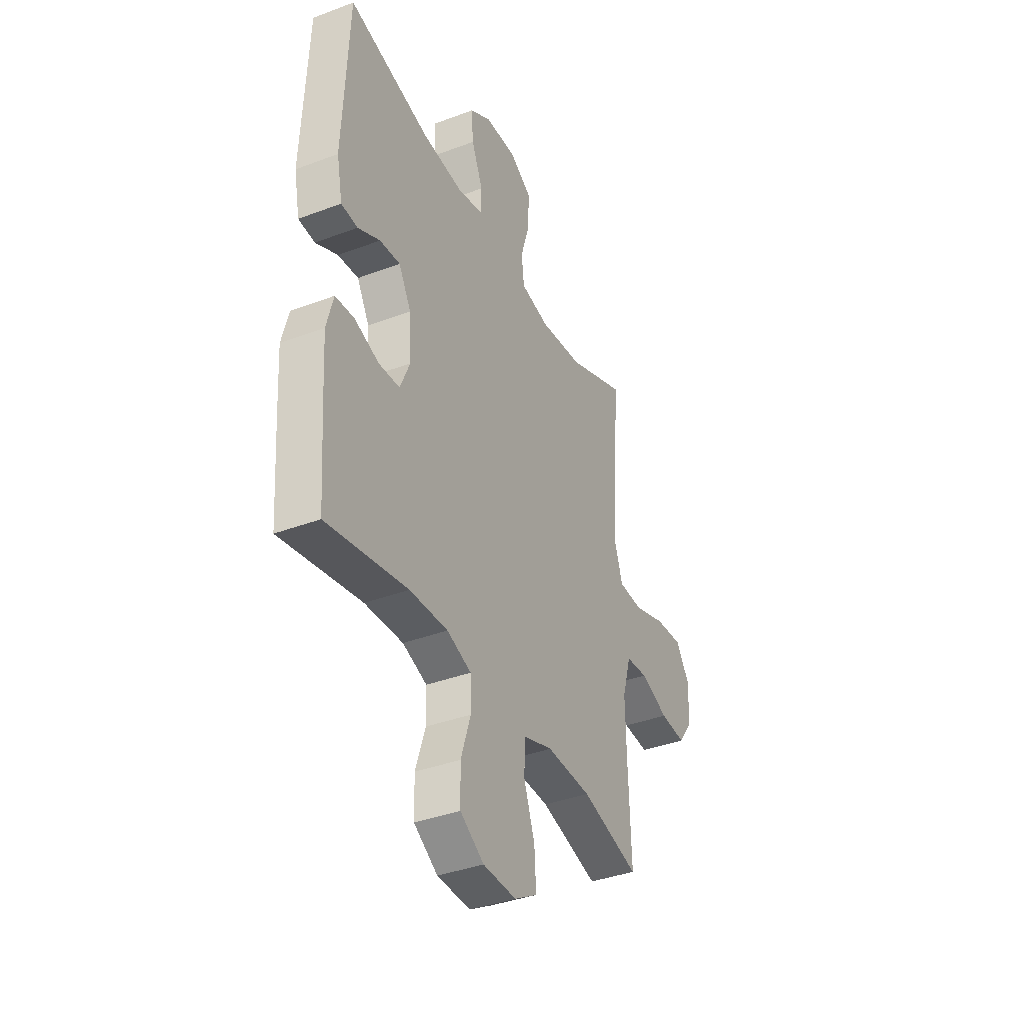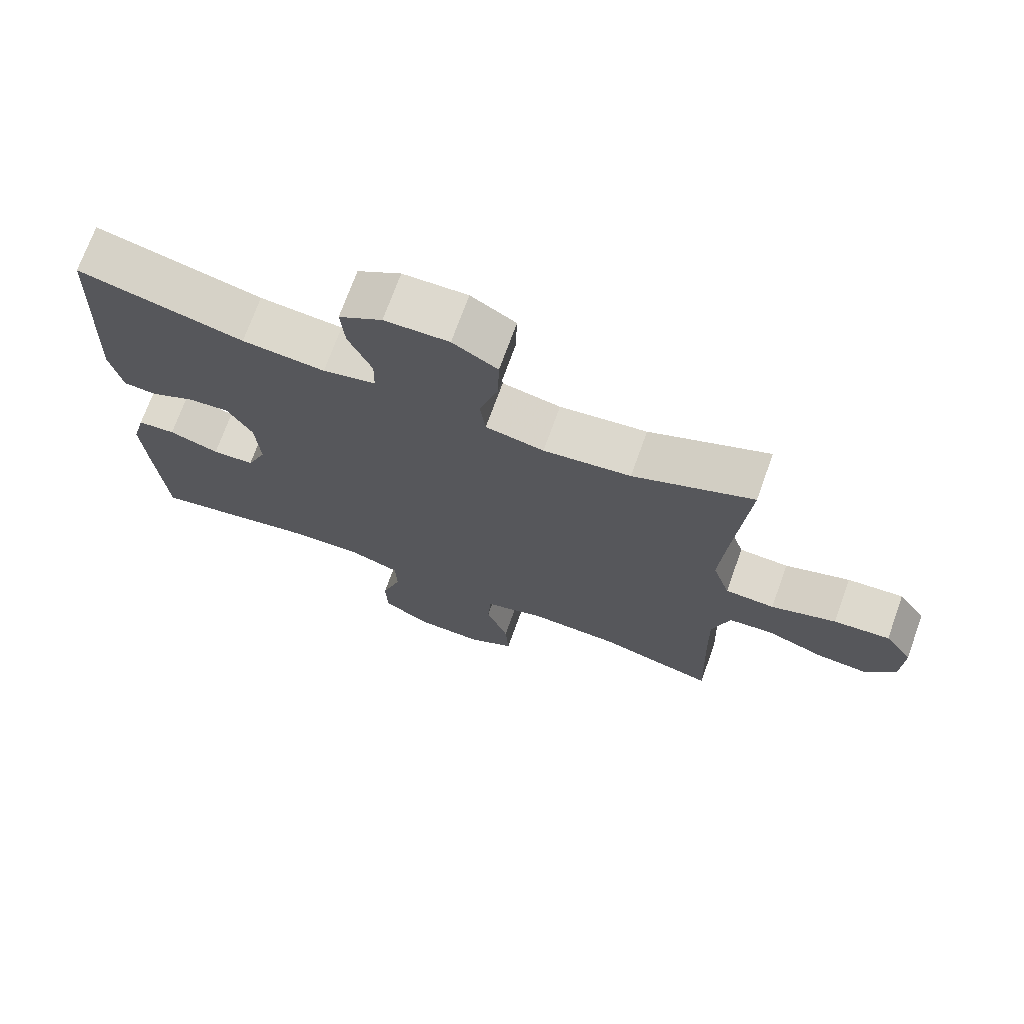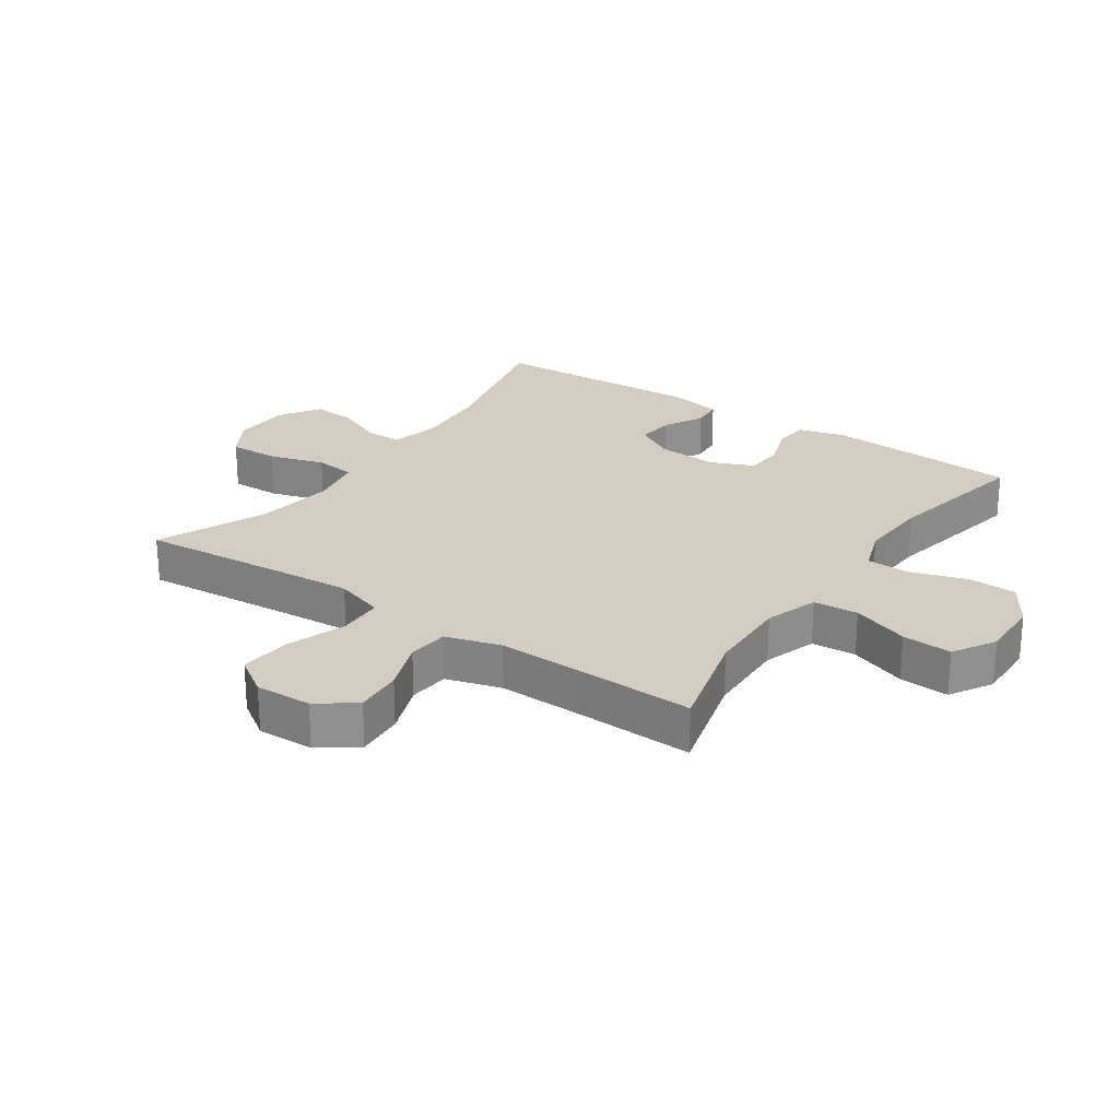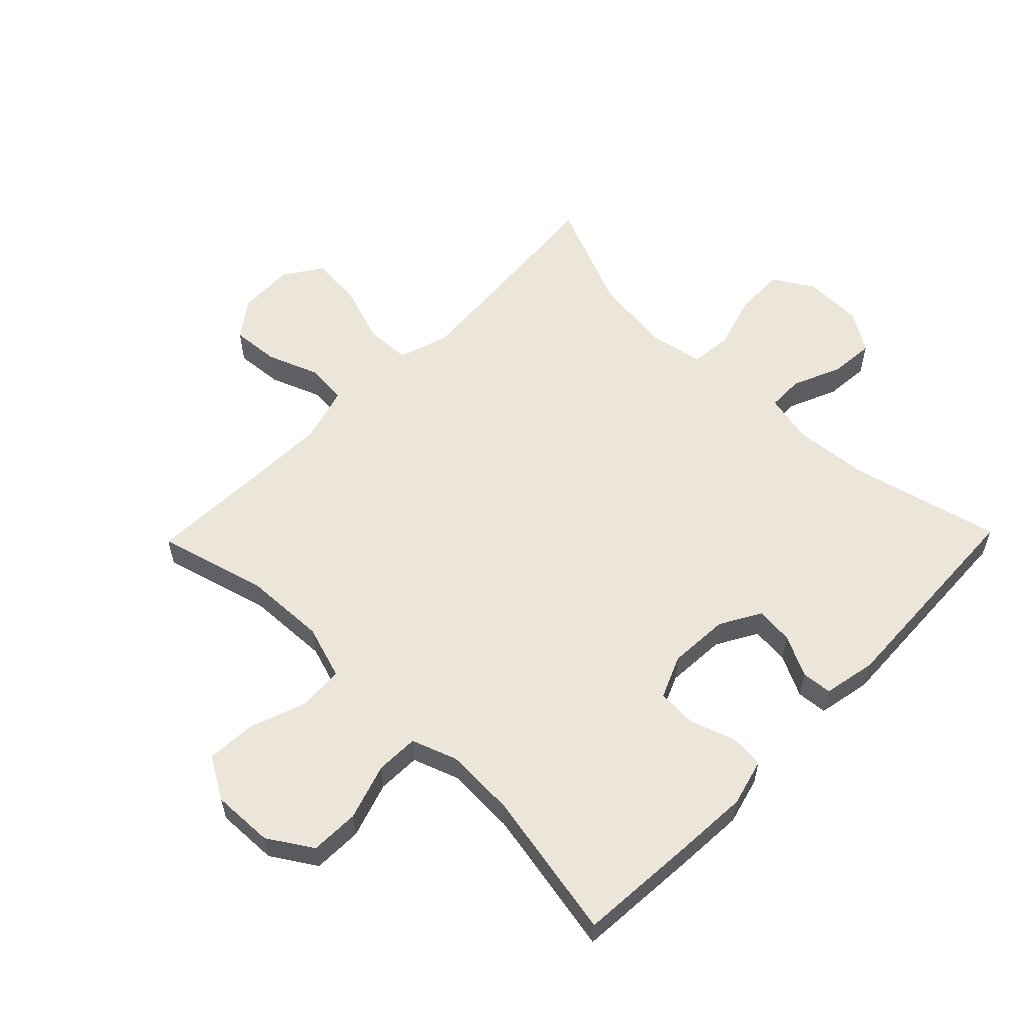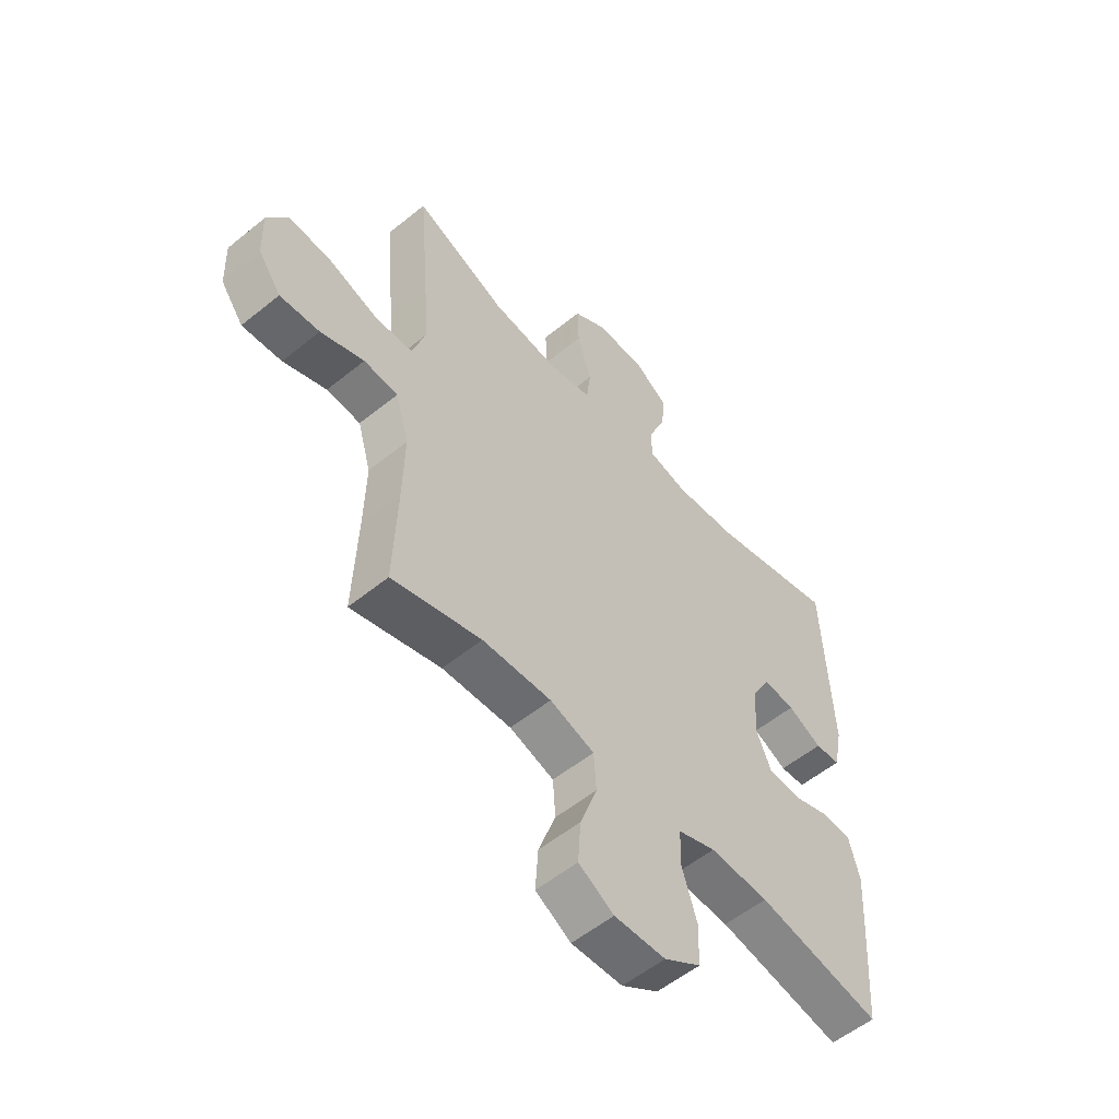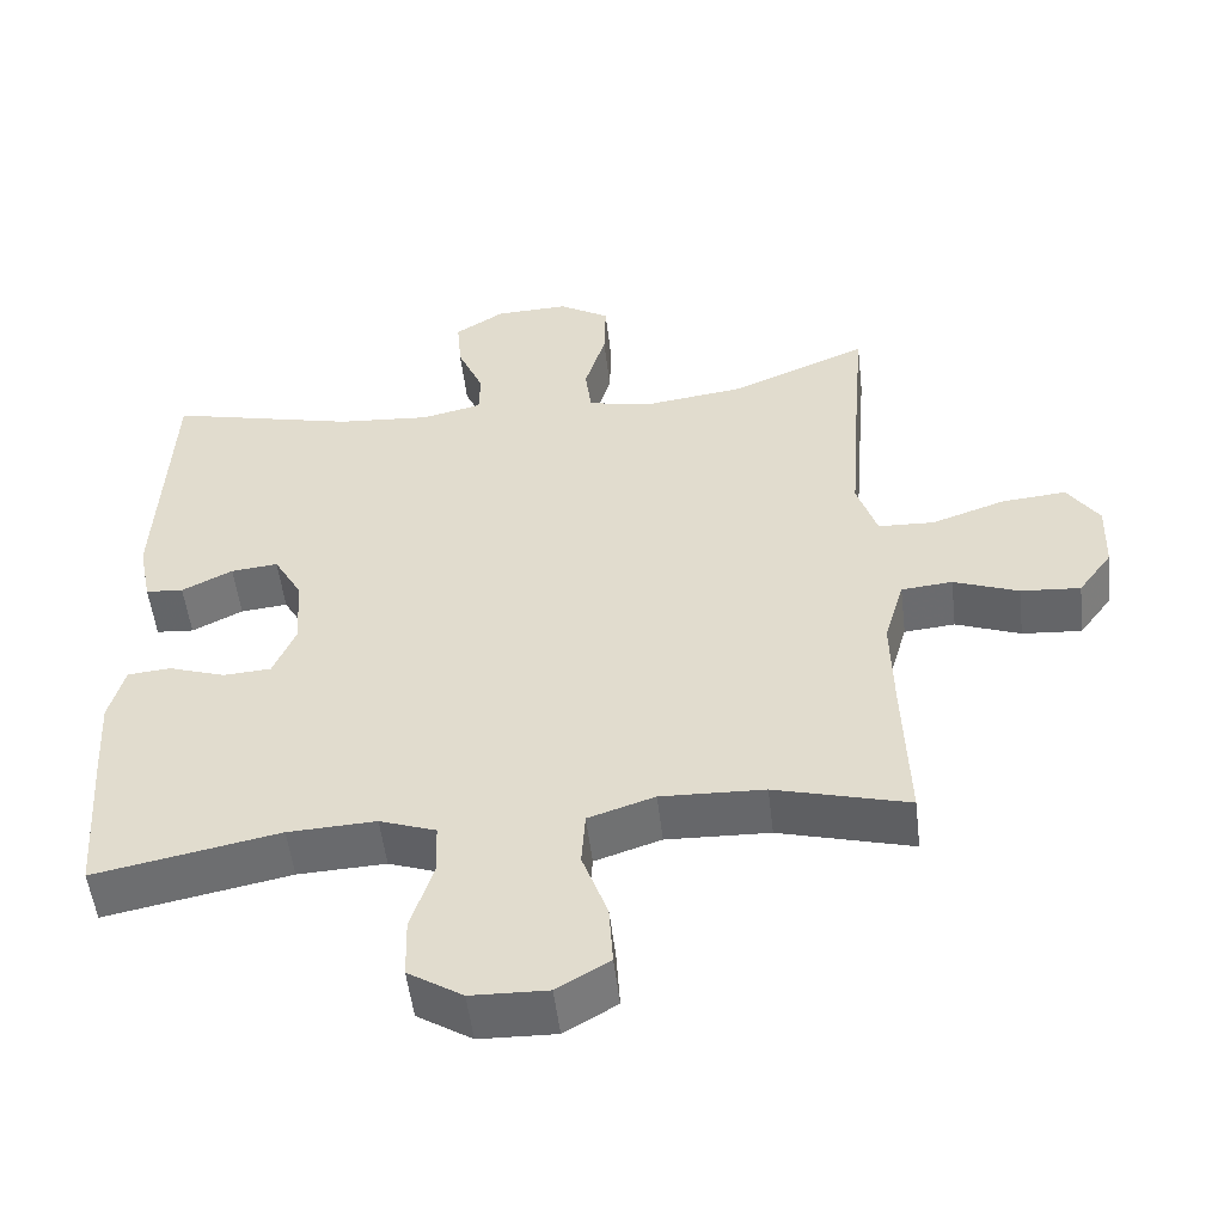
<metadata>
{"format":"obj","ext":"obj","renderer":"f3d","projection":"perspective","resolution":1024,"background":"white","views":[{"elev":-38.0,"azim":-64.4,"up":"+Z"},{"elev":71.8,"azim":19.8,"up":"+Z"},{"elev":24.7,"azim":124.5,"up":"+Y"},{"elev":57.4,"azim":-135.8,"up":"+Y"},{"elev":-55.2,"azim":130.6,"up":"+Z"},{"elev":-52.5,"azim":6.7,"up":"+Z"}]}
</metadata>
<code>
v 0.5 0.07 -0.5
v 0.327 0.07 -0.453
v 0.193 0.07 -0.448
v 0.107 0.07 -0.476
v 0.102 0.07 -0.548
v 0.135 0.07 -0.64
v 0.14 0.07 -0.72
v 0.072 0.07 -0.76
v -0.027 0.07 -0.757
v -0.098 0.07 -0.712
v -0.1 0.07 -0.633
v -0.071 0.07 -0.543
v -0.073 0.07 -0.474
v -0.146 0.07 -0.448
v -0.26 0.07 -0.453
v -0.5 0.07 -0.5
v -0.514 0.07 -0.305
v -0.521 0.07 -0.189
v -0.501 0.07 -0.113
v -0.445 0.07 -0.108
v -0.371 0.07 -0.133
v -0.309 0.07 -0.129
v -0.28 0.07 -0.06
v -0.286 0.07 0.037
v -0.323 0.07 0.102
v -0.384 0.07 0.096
v -0.45 0.07 0.063
v -0.499 0.07 0.067
v -0.516 0.07 0.152
v -0.5 0.07 0.5
v -0.257 0.07 0.441
v -0.135 0.07 0.431
v -0.057 0.07 0.449
v -0.056 0.07 0.507
v -0.09 0.07 0.586
v -0.096 0.07 0.657
v -0.032 0.07 0.698
v 0.063 0.07 0.701
v 0.129 0.07 0.661
v 0.127 0.07 0.581
v 0.1 0.07 0.491
v 0.108 0.07 0.425
v 0.194 0.07 0.408
v 0.323 0.07 0.425
v 0.5 0.07 0.5
v 0.48 0.07 0.262
v 0.471 0.07 0.138
v 0.497 0.07 0.058
v 0.57 0.07 0.055
v 0.666 0.07 0.088
v 0.749 0.07 0.095
v 0.79 0.07 0.034
v 0.787 0.07 -0.057
v 0.743 0.07 -0.117
v 0.666 0.07 -0.111
v 0.582 0.07 -0.079
v 0.516 0.07 -0.085
v 0.49 0.07 -0.174
v 0.493 0.07 -0.307
v 0.5 0 -0.5
v 0.327 0 -0.453
v 0.193 0 -0.448
v 0.107 0 -0.476
v 0.102 0 -0.548
v 0.135 0 -0.64
v 0.14 0 -0.72
v 0.072 0 -0.76
v -0.027 0 -0.757
v -0.098 0 -0.712
v -0.1 0 -0.633
v -0.071 0 -0.543
v -0.073 0 -0.474
v -0.146 0 -0.448
v -0.26 0 -0.453
v -0.5 0 -0.5
v -0.514 0 -0.305
v -0.521 0 -0.189
v -0.501 0 -0.113
v -0.445 0 -0.108
v -0.371 0 -0.133
v -0.309 0 -0.129
v -0.28 0 -0.06
v -0.286 0 0.037
v -0.323 0 0.102
v -0.384 0 0.096
v -0.45 0 0.063
v -0.499 0 0.067
v -0.516 0 0.152
v -0.5 0 0.5
v -0.257 0 0.441
v -0.135 0 0.431
v -0.057 0 0.449
v -0.056 0 0.507
v -0.09 0 0.586
v -0.096 0 0.657
v -0.032 0 0.698
v 0.063 0 0.701
v 0.129 0 0.661
v 0.127 0 0.581
v 0.1 0 0.491
v 0.108 0 0.425
v 0.194 0 0.408
v 0.323 0 0.425
v 0.5 0 0.5
v 0.48 0 0.262
v 0.471 0 0.138
v 0.497 0 0.058
v 0.57 0 0.055
v 0.666 0 0.088
v 0.749 0 0.095
v 0.79 0 0.034
v 0.787 0 -0.057
v 0.743 0 -0.117
v 0.666 0 -0.111
v 0.582 0 -0.079
v 0.516 0 -0.085
v 0.49 0 -0.174
v 0.493 0 -0.307
f 54 55 56
f 53 54 56
f 52 53 56
f 51 52 56
f 50 51 56
f 49 50 56
f 48 49 56 57
f 47 48 57 58
f 44 45 46
f 43 44 46 47
f 47 58 59
f 43 47 59
f 42 43 59
f 39 40 41
f 38 39 41
f 37 38 41
f 36 37 41
f 35 36 41
f 34 35 41
f 33 34 41 42
f 29 30 31
f 28 29 31
f 27 28 31
f 26 27 31
f 25 26 31 32
f 59 1 2
f 42 59 2
f 33 42 2
f 32 33 2
f 25 32 2
f 24 25 2
f 19 20 21
f 18 19 21
f 17 18 21
f 16 17 21
f 15 16 21
f 14 15 21 22
f 10 11 12
f 9 10 12
f 8 9 12
f 7 8 12
f 6 7 12
f 5 6 12
f 4 5 12 13
f 14 22 23
f 13 14 23
f 4 13 23
f 3 4 23
f 2 3 23 24
f 115 114 113
f 115 113 112
f 115 112 111
f 115 111 110
f 115 110 109
f 115 109 108
f 116 115 108 107
f 117 116 107 106
f 105 104 103
f 106 105 103 102
f 118 117 106
f 118 106 102
f 118 102 101
f 100 99 98
f 100 98 97
f 100 97 96
f 100 96 95
f 100 95 94
f 100 94 93
f 101 100 93 92
f 90 89 88
f 90 88 87
f 90 87 86
f 90 86 85
f 91 90 85 84
f 61 60 118
f 61 118 101
f 61 101 92
f 61 92 91
f 61 91 84
f 61 84 83
f 80 79 78
f 80 78 77
f 80 77 76
f 80 76 75
f 80 75 74
f 81 80 74 73
f 71 70 69
f 71 69 68
f 71 68 67
f 71 67 66
f 71 66 65
f 71 65 64
f 72 71 64 63
f 82 81 73
f 82 73 72
f 82 72 63
f 82 63 62
f 83 82 62 61
f 1 60 61 2
f 2 61 62 3
f 3 62 63 4
f 4 63 64 5
f 5 64 65 6
f 6 65 66 7
f 7 66 67 8
f 8 67 68 9
f 9 68 69 10
f 10 69 70 11
f 11 70 71 12
f 12 71 72 13
f 13 72 73 14
f 14 73 74 15
f 15 74 75 16
f 16 75 76 17
f 17 76 77 18
f 18 77 78 19
f 19 78 79 20
f 20 79 80 21
f 21 80 81 22
f 22 81 82 23
f 23 82 83 24
f 24 83 84 25
f 25 84 85 26
f 26 85 86 27
f 27 86 87 28
f 28 87 88 29
f 29 88 89 30
f 30 89 90 31
f 31 90 91 32
f 32 91 92 33
f 33 92 93 34
f 34 93 94 35
f 35 94 95 36
f 36 95 96 37
f 37 96 97 38
f 38 97 98 39
f 39 98 99 40
f 40 99 100 41
f 41 100 101 42
f 42 101 102 43
f 43 102 103 44
f 44 103 104 45
f 45 104 105 46
f 46 105 106 47
f 47 106 107 48
f 48 107 108 49
f 49 108 109 50
f 50 109 110 51
f 51 110 111 52
f 52 111 112 53
f 53 112 113 54
f 54 113 114 55
f 55 114 115 56
f 56 115 116 57
f 57 116 117 58
f 58 117 118 59
f 59 118 60 1

</code>
